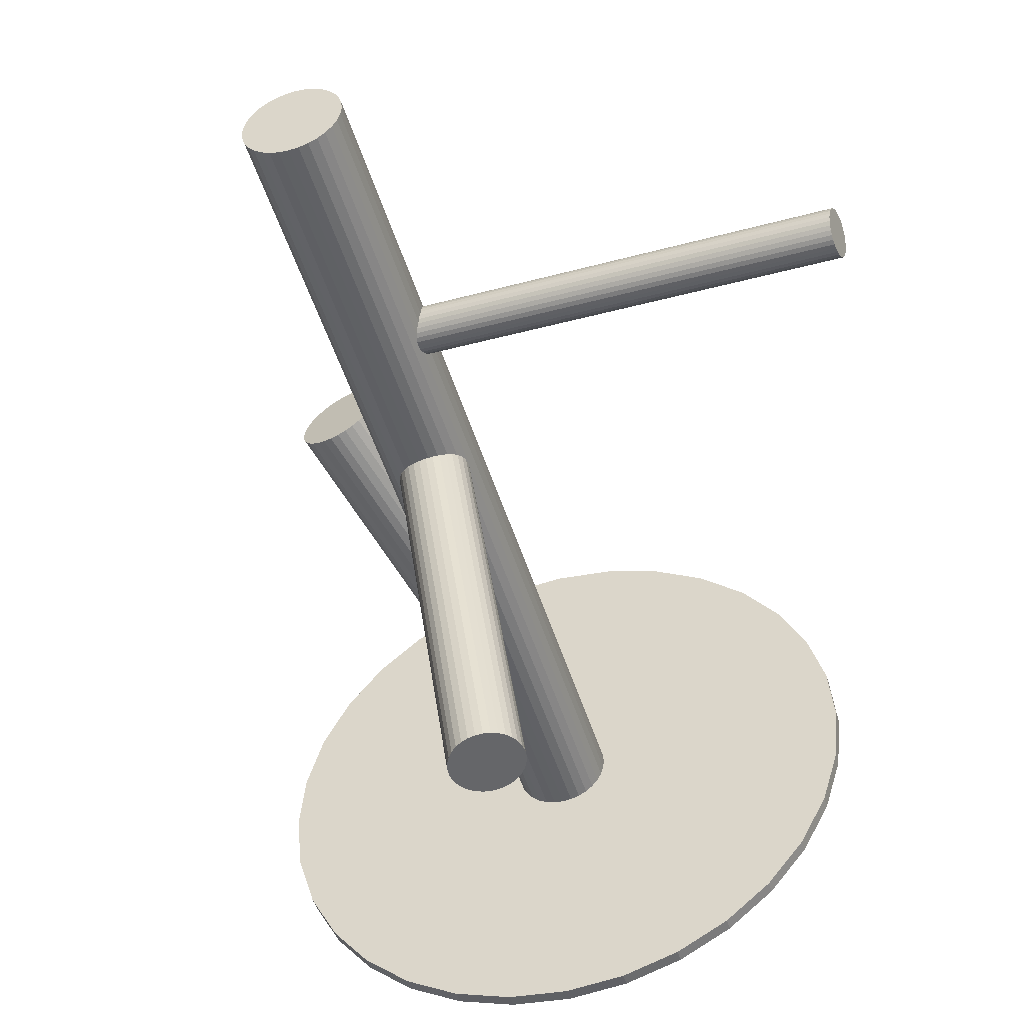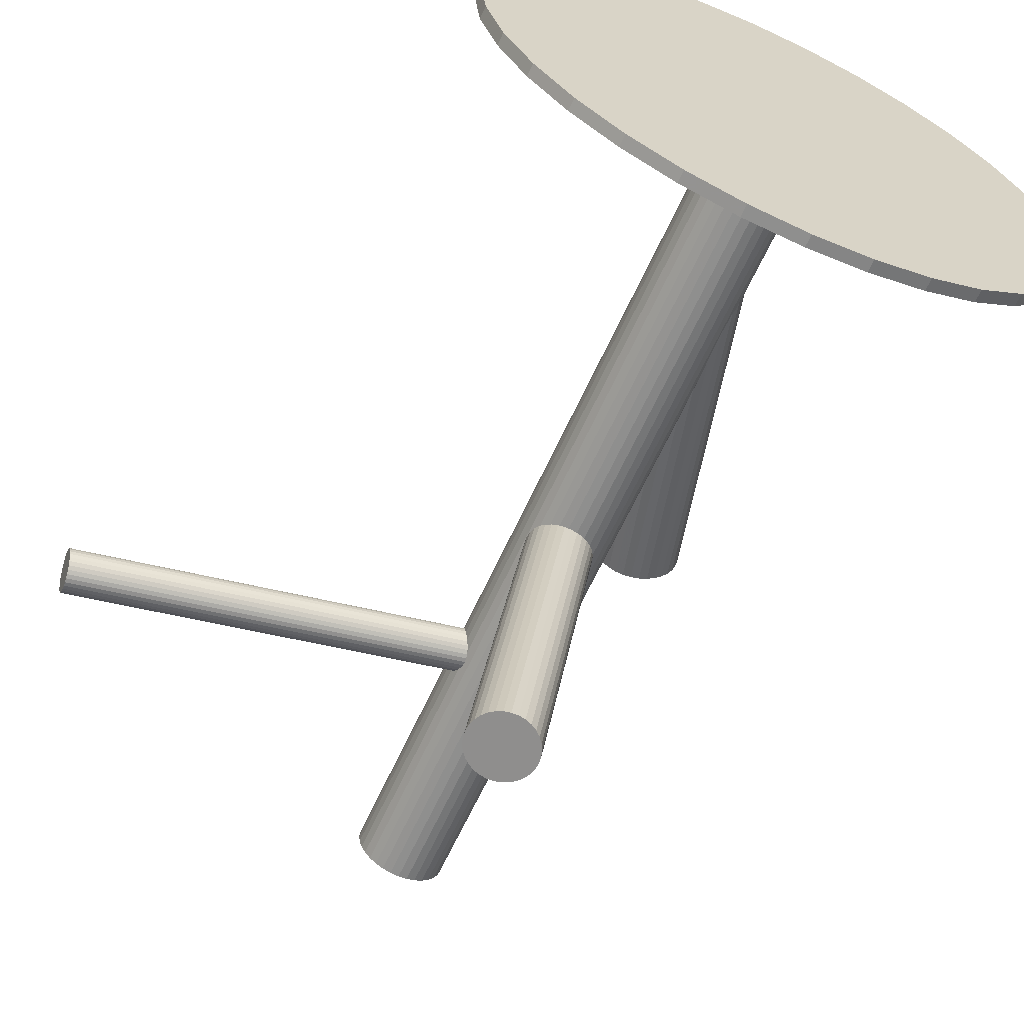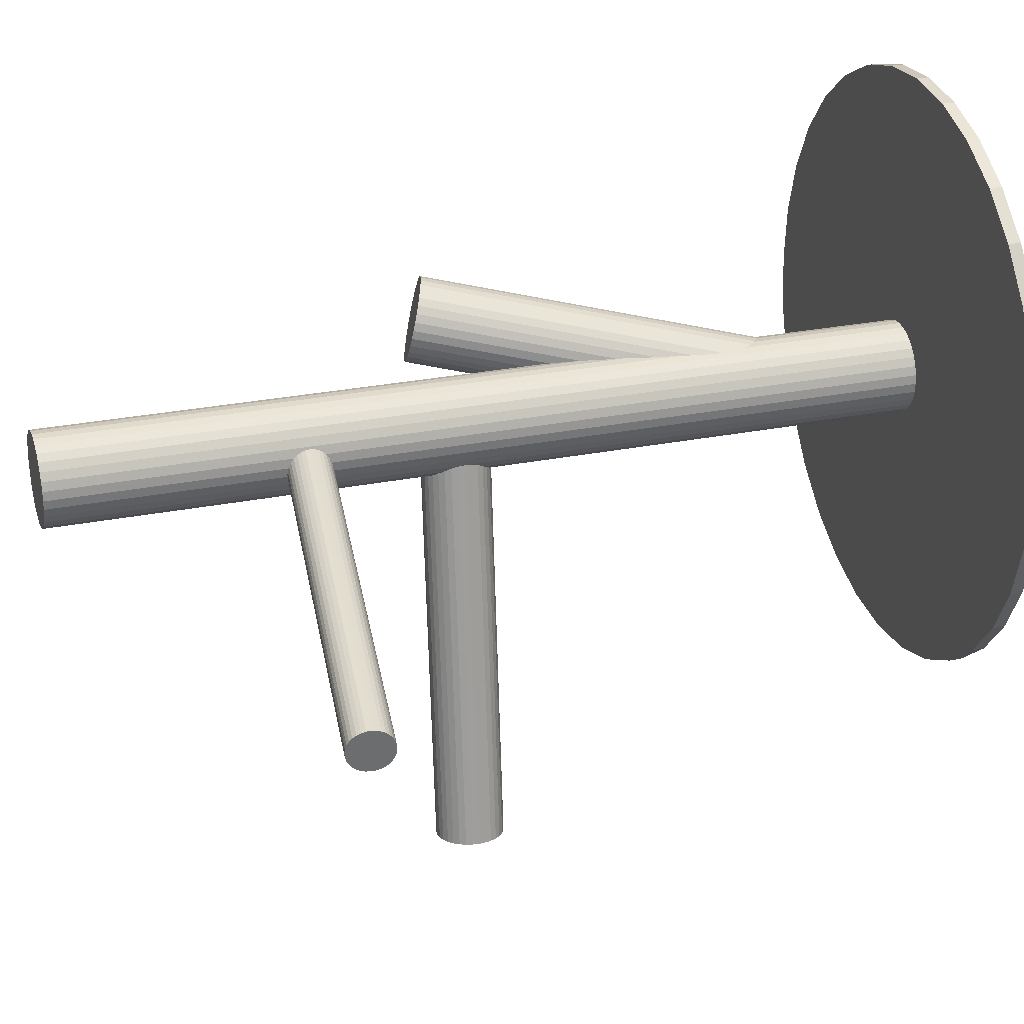
<metadata>
{"format":"obj","ext":"obj","renderer":"f3d","projection":"perspective","resolution":1024,"background":"white","views":[{"elev":-48.4,"azim":16.6,"up":"+Y"},{"elev":-63.6,"azim":155.6,"up":"+Y"},{"elev":27.5,"azim":72.9,"up":"+Y"}]}
</metadata>
<code>
v -0.02869 0.08533 -0.5
v -0.02869 0.08533 0.5
v -0.02869 0.06473 -0.5
v -0.02869 0.06473 0.5
v -0.1125 0.07021 0.01988
v -0.03252 -0.4148 0.07985
v -0.2144 0.1943 0.04334
v 0.4223 0.005887 0.2436
v -0.05114 0.1189 -0.5
v -0.05114 0.1189 0.5
v -0.05114 0.03114 -0.5
v -0.05114 0.03114 0.5
v -0.08482 0.05082 0.2147
v -0.07017 0.1268 -0.5
v -0.07017 0.1268 0.5
v -0.07017 0.02325 -0.5
v -0.07017 0.02325 0.5
v -0.07939 0.06515 0.1868
v -0.08394 0.07063 0.2342
v -0.08435 0.05026 0.2098
v -0.01363 0.411 -0.5
v -0.01363 0.411 -0.4857
v -0.01363 -0.261 -0.5
v -0.01363 -0.261 -0.4857
v -0.397 0.2061 -0.5
v -0.397 0.2061 -0.4857
v -0.397 -0.05607 -0.5
v -0.397 -0.05607 -0.4857
v 0.0104 -0.4095 0.01514
v -0.076 0.08843 0.1891
v -0.1183 0.06974 0.04909
v 0.02671 -0.4067 0.05509
v -0.04314 0.1124 -0.5
v -0.04314 0.1124 0.5
v -0.04314 0.0377 -0.5
v -0.04314 0.0377 0.5
v -0.1171 0.04351 -0.3289
v 0.2621 0.07503 -0.5
v 0.2621 0.07503 -0.4857
v 0.00362 -0.4096 0.08345
v 0.4208 0.01986 0.2762
v -0.07662 0.02807 -0.3145
v -0.1251 0.08697 -0.3406
v 0.4183 -0.003192 0.2666
v -0.2219 0.1274 0.05587
v -0.0757 0.09539 0.196
v -0.1292 0.09524 -0.5
v -0.1292 0.09524 0.5
v -0.1292 0.05483 -0.5
v -0.1292 0.05483 0.5
v 0.2044 -0.1153 -0.5
v 0.2044 -0.1153 -0.4857
v 0.2044 0.2654 -0.5
v 0.2044 0.2654 -0.4857
v -0.03545 0.0906 -0.3169
v 0.4157 -0.02625 0.2571
v -0.08792 0.0735 0.003329
v -0.08517 0.05782 0.2274
v -0.0858 0.0277 -0.3169
v -0.1814 0.1119 0.07027
v -0.003612 -0.4106 0.08566
v -0.09477 0.02915 -0.3197
v -0.05905 0.03415 -0.3111
v -0.2298 0.1708 0.04424
v -0.1402 0.1745 0.06785
v -0.08216 0.05419 0.196
v -0.0772 0.09941 0.2147
v -0.1906 0.1116 0.06785
v -0.09515 0.0725 0.005544
v -0.08243 0.08029 0.2342
v -0.1996 0.113 0.06509
v -0.02767 0.07503 -0.5
v -0.02767 0.07503 0.5
v -0.1182 0.06956 0.03391
v -0.1639 0.118 0.07373
v 0.4142 -0.01227 0.2897
v -0.0777 0.0746 0.1849
v -0.07582 0.09775 0.2003
v 0.02674 -0.4068 0.0399
v -0.1019 0.07237 0.07386
v -0.09334 0.1198 -0.3391
v -0.059 0.07769 0.00914
v -0.06759 0.03025 -0.3125
v 0.4181 0.01093 0.2874
v -0.08512 0.05231 0.2193
v 0.02094 -0.4073 0.06911
v -0.1981 0.2037 0.04572
v -0.08324 0.07547 0.2347
v 0.4175 -0.02102 0.249
v -0.04269 0.08051 0.04909
v -0.1333 0.07503 -0.5
v -0.1333 0.07503 0.5
v -0.07851 0.06977 0.1854
v 0.02101 -0.4078 0.02587
v 0.4139 -0.0274 0.2715
v -0.04669 -0.417 0.06239
v -0.04663 -0.4174 0.0326
v 0.02747 -0.4066 0.04749
v 0.4194 -0.01307 0.2436
v -0.08374 0.05065 0.2049
v 0.4144 -0.02796 0.2666
v -0.06578 0.07757 0.07745
v 0.003744 -0.4105 0.01154
v -0.07878 0.09587 0.2237
v 0.4227 0.01021 0.2459
v 0.4148 -0.007598 0.2911
v -0.1724 0.1141 0.07226
v -0.01113 -0.4117 0.08641
v -0.1019 0.1159 -0.3406
v -0.06616 0.1209 -0.3319
v -0.00348 -0.4115 0.009325
v -0.07514 0.1224 -0.3347
v -0.07576 0.09224 0.1922
v -0.07302 0.07656 0.07967
v -0.03826 -0.4163 0.01998
v -0.1255 0.05946 -0.3347
v -0.3653 -0.1153 -0.5
v -0.3653 -0.1153 -0.4857
v -0.3653 0.2654 -0.5
v -0.3653 0.2654 -0.4857
v -0.2067 0.1998 0.04424
v -0.03169 0.09524 -0.5
v -0.03169 0.09524 0.5
v -0.03169 0.05483 -0.5
v -0.03169 0.05483 0.5
v -0.08524 0.05468 0.2237
v -0.03588 0.0631 -0.3111
v -0.03241 -0.4156 0.01514
v -0.08431 0.122 -0.3371
v -0.171 0.2048 0.05288
v 0.423 0.01716 0.2528
v -0.1799 0.2062 0.05012
v -0.423 0.07503 -0.5
v -0.423 0.07503 -0.4857
v -0.03836 -0.4157 0.07501
v 0.4136 -0.0204 0.2843
v -0.2303 0.1433 0.05012
v -0.04381 0.1066 -0.3227
v -0.1178 0.1124 -0.5
v -0.1178 0.1124 0.5
v -0.1178 0.0377 -0.5
v -0.1178 0.0377 0.5
v -0.1407 0.147 0.07373
v -0.01106 -0.4121 0.04749
v -0.1891 0.2059 0.0477
v -0.04266 0.08033 0.03391
v -0.08493 0.06163 0.2305
v 0.01623 -0.4086 0.01998
v 0.4166 -0.02403 0.2528
v 0.236 0.2061 -0.5
v 0.236 0.2061 -0.4857
v 0.236 -0.05607 -0.5
v 0.236 -0.05607 -0.4857
v -0.1473 0.411 -0.5
v -0.1473 0.411 -0.4857
v -0.1473 -0.261 -0.5
v -0.1473 -0.261 -0.4857
v -0.07658 0.09981 0.2098
v 0.4215 0.02119 0.2715
v -0.07699 0.07944 0.1854
v -0.08154 0.08491 0.2328
v -0.09077 0.1268 -0.5
v -0.09077 0.1268 0.5
v -0.09077 0.02325 -0.5
v -0.09077 0.02325 0.5
v -0.07612 0.09925 0.2049
v -0.1486 0.1904 0.0621
v 0.4163 0.002068 0.2911
v -0.1098 0.1189 -0.5
v -0.1098 0.1189 0.5
v -0.1098 0.03114 -0.5
v -0.1098 0.03114 0.5
v -0.04847 0.07986 0.06312
v 0.421 -0.003626 0.2417
v 0.4229 0.01953 0.2571
v -0.1322 0.08533 -0.5
v -0.1322 0.08533 0.5
v -0.1322 0.06473 -0.5
v -0.1322 0.06473 0.5
v 0.01029 -0.4087 0.07985
v -0.2116 -0.2415 -0.5
v -0.2116 -0.2415 -0.4857
v -0.2116 0.3915 -0.5
v -0.2116 0.3915 -0.4857
v -0.07968 0.09286 0.2274
v -0.08032 0.06091 0.1891
v 0.01613 -0.4079 0.07501
v -0.04839 0.07934 0.01988
v -0.04194 0.08052 0.0415
v -0.05134 0.03962 -0.3102
v -0.01865 -0.4127 0.08566
v -0.1161 0.07014 0.05639
v -0.116 0.06978 0.02661
v -0.06566 0.0767 0.005544
v -0.011 -0.4126 0.008577
v -0.1214 0.09569 -0.3415
v -0.0338 0.08157 -0.3145
v -0.06026 0.02626 -0.5
v -0.06026 0.02626 0.5
v -0.06026 0.1238 -0.5
v -0.06026 0.1238 0.5
v -0.07642 0.08411 0.1868
v -0.08053 0.0755 0.08041
v 0.4136 -0.02591 0.2762
v -0.2708 0.3599 -0.5
v -0.2708 0.3599 -0.4857
v -0.2708 -0.2098 -0.5
v -0.2708 -0.2098 -0.4857
v -0.04959 -0.4176 0.04749
v 0.4155 -0.002757 0.2916
v -0.02587 -0.4138 0.08345
v -0.05774 0.1177 -0.3289
v -0.1561 0.1235 0.07464
v -0.07288 0.07564 0.003329
v 0.02451 -0.4069 0.06239
v 0.02456 -0.4072 0.0326
v 0.4202 -0.008451 0.2422
v -0.04314 -0.4164 0.06911
v -0.1077 0.07082 0.01398
v -0.03395 0.07228 -0.3125
v -0.04306 -0.417 0.02587
v -0.2262 0.1796 0.04334
v 0.415 -0.02757 0.2618
v -0.1018 0.07159 0.00914
v -0.1386 0.1654 0.07027
v 0.42 0.01765 0.2805
v -0.1162 0.1036 -0.3418
v -0.1221 0.05102 -0.3319
v -0.03657 0.1044 -0.5
v -0.03657 0.1044 0.5
v -0.03657 0.0457 -0.5
v -0.03657 0.0457 0.5
v -0.1625 0.2016 0.05587
v 0.1618 0.3173 -0.5
v 0.1618 0.3173 -0.4857
v 0.1618 -0.1672 -0.5
v 0.1618 -0.1672 -0.4857
v 0.2555 0.1419 -0.5
v 0.2555 0.1419 -0.4857
v 0.2555 0.008199 -0.5
v 0.2555 0.008199 -0.4857
v -0.1107 0.03721 -0.3258
v 0.423 0.01402 0.249
v -0.1078 0.07148 0.06902
v -0.07794 0.09809 0.2193
v -0.1387 0.1562 0.07226
v 0.4135 -0.02355 0.2805
v -0.08047 0.4176 -0.5
v -0.08047 0.4176 -0.4857
v -0.08047 0.1278 -0.5
v -0.08047 0.1278 0.5
v -0.08047 0.02224 -0.5
v -0.08047 0.02224 0.5
v -0.08047 -0.2675 -0.5
v -0.08047 -0.2675 -0.4857
v -0.08047 0.07503 0.0415
v -0.08047 0.07503 0.2098
v -0.08047 0.07503 -0.5
v -0.08047 0.07503 0.5
v -0.08047 0.07503 -0.4857
v -0.08047 0.07503 -0.3258
v -0.221 0.1875 0.04303
v -0.04887 -0.4174 0.05509
v -0.083 0.05198 0.2003
v -0.2269 0.1349 0.05288
v -0.2155 0.1211 0.05899
v -0.05317 0.07858 0.01398
v -0.05019 0.1129 -0.3258
v -0.4165 0.1419 -0.5
v -0.4165 0.1419 -0.4857
v -0.4165 0.008199 -0.5
v -0.4165 0.008199 -0.4857
v -0.3227 0.3173 -0.5
v -0.3227 0.3173 -0.4857
v -0.3227 -0.1672 -0.5
v -0.3227 -0.1672 -0.4857
v -0.1244 0.1044 -0.5
v -0.1244 0.1044 0.5
v -0.1244 0.0457 -0.5
v -0.1244 0.0457 0.5
v -0.1853 0.1589 0.05899
v -0.03883 0.09904 -0.3197
v -0.04475 0.04645 -0.3099
v -0.05912 0.07847 0.07386
v -0.127 0.07778 -0.3391
v -0.05327 0.07925 0.06902
v -0.01851 -0.4137 0.009325
v 0.4222 0.02158 0.2666
v 0.4138 -0.01659 0.2874
v 0.4218 0.001215 0.2422
v 0.4172 0.00669 0.2897
v -0.155 0.1967 0.05899
v 0.4226 0.02102 0.2618
v -0.08805 0.07442 0.07967
v -0.08451 0.06595 0.2328
v -0.1032 0.03236 -0.3227
v -0.1271 0.0685 -0.3371
v 0.1099 0.3599 -0.5
v 0.1099 0.3599 -0.4857
v 0.1099 -0.2098 -0.5
v 0.1099 -0.2098 -0.4857
v -0.03953 0.05438 -0.3102
v -0.1436 0.1829 0.06509
v -0.0804 0.07456 0.002581
v -0.1007 0.02626 -0.5
v -0.1007 0.02626 0.5
v -0.1007 0.1238 -0.5
v -0.1007 0.1238 0.5
v -0.1495 0.1303 0.07494
v -0.2318 0.1617 0.04572
v 0.4191 0.01463 0.2843
v 0.4184 -0.01732 0.2459
v -0.119 0.06954 0.0415
v -0.09527 0.07337 0.07745
v -0.02575 -0.4147 0.01154
v -0.208 0.1162 0.0621
v -0.04489 0.08028 0.05639
v -0.04484 0.07992 0.02661
v -0.1096 0.1104 -0.3415
v -0.1125 0.07073 0.06312
v -0.04884 -0.4176 0.0399
v -0.2319 0.1524 0.0477
v -0.1443 0.1382 0.07464
v -0.08061 0.08916 0.2305
v -0.08125 0.05721 0.1922
v 0.05063 -0.2415 -0.5
v 0.05063 -0.2415 -0.4857
v 0.05063 0.3915 -0.5
v 0.05063 0.3915 -0.4857
f 72 258 1
f 72 1 73
f 73 1 2
f 73 2 259
f 1 258 122
f 1 122 2
f 2 122 123
f 2 123 259
f 122 258 229
f 122 229 123
f 123 229 230
f 123 230 259
f 229 258 33
f 229 33 230
f 230 33 34
f 230 34 259
f 33 258 9
f 33 9 34
f 34 9 10
f 34 10 259
f 9 258 200
f 9 200 10
f 10 200 201
f 10 201 259
f 200 258 14
f 200 14 201
f 201 14 15
f 201 15 259
f 14 258 250
f 14 250 15
f 15 250 251
f 15 251 259
f 250 258 162
f 250 162 251
f 251 162 163
f 251 163 259
f 162 258 307
f 162 307 163
f 163 307 308
f 163 308 259
f 307 258 169
f 307 169 308
f 308 169 170
f 308 170 259
f 169 258 139
f 169 139 170
f 170 139 140
f 170 140 259
f 139 258 277
f 139 277 140
f 140 277 278
f 140 278 259
f 277 258 47
f 277 47 278
f 278 47 48
f 278 48 259
f 47 258 176
f 47 176 48
f 48 176 177
f 48 177 259
f 176 258 91
f 176 91 177
f 177 91 92
f 177 92 259
f 91 258 178
f 91 178 92
f 92 178 179
f 92 179 259
f 178 258 49
f 178 49 179
f 179 49 50
f 179 50 259
f 49 258 279
f 49 279 50
f 50 279 280
f 50 280 259
f 279 258 141
f 279 141 280
f 280 141 142
f 280 142 259
f 141 258 171
f 141 171 142
f 142 171 172
f 142 172 259
f 171 258 305
f 171 305 172
f 172 305 306
f 172 306 259
f 305 258 164
f 305 164 306
f 306 164 165
f 306 165 259
f 164 258 252
f 164 252 165
f 165 252 253
f 165 253 259
f 252 258 16
f 252 16 253
f 253 16 17
f 253 17 259
f 16 258 198
f 16 198 17
f 17 198 199
f 17 199 259
f 198 258 11
f 198 11 199
f 199 11 12
f 199 12 259
f 11 258 35
f 11 35 12
f 12 35 36
f 12 36 259
f 35 258 231
f 35 231 36
f 36 231 232
f 36 232 259
f 231 258 124
f 231 124 232
f 232 124 125
f 232 125 259
f 124 258 3
f 124 3 125
f 125 3 4
f 125 4 259
f 3 258 72
f 3 72 4
f 4 72 73
f 4 73 259
f 158 257 67
f 158 67 288
f 288 67 159
f 288 159 44
f 67 257 245
f 67 245 159
f 159 245 41
f 159 41 44
f 245 257 104
f 245 104 41
f 41 104 226
f 41 226 44
f 104 257 185
f 104 185 226
f 226 185 311
f 226 311 44
f 185 257 324
f 185 324 311
f 311 324 84
f 311 84 44
f 324 257 161
f 324 161 84
f 84 161 291
f 84 291 44
f 161 257 70
f 161 70 291
f 291 70 168
f 291 168 44
f 70 257 88
f 70 88 168
f 168 88 210
f 168 210 44
f 88 257 19
f 88 19 210
f 210 19 106
f 210 106 44
f 19 257 295
f 19 295 106
f 106 295 76
f 106 76 44
f 295 257 147
f 295 147 76
f 76 147 289
f 76 289 44
f 147 257 58
f 147 58 289
f 289 58 136
f 289 136 44
f 58 257 126
f 58 126 136
f 136 126 247
f 136 247 44
f 126 257 85
f 126 85 247
f 247 85 204
f 247 204 44
f 85 257 13
f 85 13 204
f 204 13 95
f 204 95 44
f 13 257 20
f 13 20 95
f 95 20 101
f 95 101 44
f 20 257 100
f 20 100 101
f 101 100 223
f 101 223 44
f 100 257 264
f 100 264 223
f 223 264 56
f 223 56 44
f 264 257 66
f 264 66 56
f 56 66 149
f 56 149 44
f 66 257 325
f 66 325 149
f 149 325 89
f 149 89 44
f 325 257 186
f 325 186 89
f 89 186 312
f 89 312 44
f 186 257 18
f 186 18 312
f 312 18 99
f 312 99 44
f 18 257 93
f 18 93 99
f 99 93 217
f 99 217 44
f 93 257 77
f 93 77 217
f 217 77 174
f 217 174 44
f 77 257 160
f 77 160 174
f 174 160 290
f 174 290 44
f 160 257 202
f 160 202 290
f 290 202 8
f 290 8 44
f 202 257 30
f 202 30 8
f 8 30 105
f 8 105 44
f 30 257 113
f 30 113 105
f 105 113 243
f 105 243 44
f 113 257 46
f 113 46 243
f 243 46 131
f 243 131 44
f 46 257 78
f 46 78 131
f 131 78 175
f 131 175 44
f 78 257 166
f 78 166 175
f 175 166 293
f 175 293 44
f 166 257 158
f 166 158 293
f 293 158 288
f 293 288 44
f 189 256 90
f 189 90 98
f 98 90 32
f 98 32 144
f 90 256 317
f 90 317 32
f 32 317 215
f 32 215 144
f 317 256 173
f 317 173 215
f 215 173 86
f 215 86 144
f 173 256 286
f 173 286 86
f 86 286 187
f 86 187 144
f 286 256 284
f 286 284 187
f 187 284 180
f 187 180 144
f 284 256 102
f 284 102 180
f 180 102 40
f 180 40 144
f 102 256 114
f 102 114 40
f 40 114 61
f 40 61 144
f 114 256 203
f 114 203 61
f 61 203 108
f 61 108 144
f 203 256 294
f 203 294 108
f 108 294 191
f 108 191 144
f 294 256 314
f 294 314 191
f 191 314 211
f 191 211 144
f 314 256 80
f 314 80 211
f 211 80 6
f 211 6 144
f 80 256 244
f 80 244 6
f 6 244 135
f 6 135 144
f 244 256 320
f 244 320 135
f 135 320 218
f 135 218 144
f 320 256 192
f 320 192 218
f 218 192 96
f 218 96 144
f 192 256 31
f 192 31 96
f 96 31 263
f 96 263 144
f 31 256 313
f 31 313 263
f 263 313 209
f 263 209 144
f 313 256 74
f 313 74 209
f 209 74 321
f 209 321 144
f 74 256 193
f 74 193 321
f 321 193 97
f 321 97 144
f 193 256 5
f 193 5 97
f 97 5 221
f 97 221 144
f 5 256 219
f 5 219 221
f 221 219 115
f 221 115 144
f 219 256 224
f 219 224 115
f 115 224 128
f 115 128 144
f 224 256 69
f 224 69 128
f 128 69 315
f 128 315 144
f 69 256 57
f 69 57 315
f 315 57 287
f 315 287 144
f 57 256 304
f 57 304 287
f 287 304 195
f 287 195 144
f 304 256 214
f 304 214 195
f 195 214 111
f 195 111 144
f 214 256 194
f 214 194 111
f 111 194 103
f 111 103 144
f 194 256 82
f 194 82 103
f 103 82 29
f 103 29 144
f 82 256 267
f 82 267 29
f 29 267 148
f 29 148 144
f 267 256 188
f 267 188 148
f 148 188 94
f 148 94 144
f 188 256 318
f 188 318 94
f 94 318 216
f 94 216 144
f 318 256 146
f 318 146 216
f 216 146 79
f 216 79 144
f 146 256 189
f 146 189 79
f 79 189 98
f 79 98 144
f 242 261 296
f 242 296 266
f 266 296 316
f 266 316 281
f 296 261 62
f 296 62 316
f 316 62 71
f 316 71 281
f 62 261 59
f 62 59 71
f 71 59 68
f 71 68 281
f 59 261 42
f 59 42 68
f 68 42 60
f 68 60 281
f 42 261 83
f 42 83 60
f 60 83 107
f 60 107 281
f 83 261 63
f 83 63 107
f 107 63 75
f 107 75 281
f 63 261 190
f 63 190 75
f 75 190 213
f 75 213 281
f 190 261 283
f 190 283 213
f 213 283 309
f 213 309 281
f 283 261 302
f 283 302 309
f 309 302 323
f 309 323 281
f 302 261 127
f 302 127 323
f 323 127 143
f 323 143 281
f 127 261 220
f 127 220 143
f 143 220 246
f 143 246 281
f 220 261 197
f 220 197 246
f 246 197 225
f 246 225 281
f 197 261 55
f 197 55 225
f 225 55 65
f 225 65 281
f 55 261 282
f 55 282 65
f 65 282 303
f 65 303 281
f 282 261 138
f 282 138 303
f 303 138 167
f 303 167 281
f 138 261 268
f 138 268 167
f 167 268 292
f 167 292 281
f 268 261 212
f 268 212 292
f 292 212 233
f 292 233 281
f 212 261 110
f 212 110 233
f 233 110 130
f 233 130 281
f 110 261 112
f 110 112 130
f 130 112 132
f 130 132 281
f 112 261 129
f 112 129 132
f 132 129 145
f 132 145 281
f 129 261 81
f 129 81 145
f 145 81 87
f 145 87 281
f 81 261 109
f 81 109 87
f 87 109 121
f 87 121 281
f 109 261 319
f 109 319 121
f 121 319 7
f 121 7 281
f 319 261 227
f 319 227 7
f 7 227 262
f 7 262 281
f 227 261 196
f 227 196 262
f 262 196 222
f 262 222 281
f 196 261 43
f 196 43 222
f 222 43 64
f 222 64 281
f 43 261 285
f 43 285 64
f 64 285 310
f 64 310 281
f 285 261 297
f 285 297 310
f 310 297 322
f 310 322 281
f 297 261 116
f 297 116 322
f 322 116 137
f 322 137 281
f 116 261 228
f 116 228 137
f 137 228 265
f 137 265 281
f 228 261 37
f 228 37 265
f 265 37 45
f 265 45 281
f 37 261 242
f 37 242 45
f 45 242 266
f 45 266 281
f 38 258 238
f 38 238 39
f 39 238 239
f 39 239 260
f 238 258 150
f 238 150 239
f 239 150 151
f 239 151 260
f 150 258 53
f 150 53 151
f 151 53 54
f 151 54 260
f 53 258 234
f 53 234 54
f 54 234 235
f 54 235 260
f 234 258 298
f 234 298 235
f 235 298 299
f 235 299 260
f 298 258 328
f 298 328 299
f 299 328 329
f 299 329 260
f 328 258 21
f 328 21 329
f 329 21 22
f 329 22 260
f 21 258 248
f 21 248 22
f 22 248 249
f 22 249 260
f 248 258 154
f 248 154 249
f 249 154 155
f 249 155 260
f 154 258 183
f 154 183 155
f 155 183 184
f 155 184 260
f 183 258 205
f 183 205 184
f 184 205 206
f 184 206 260
f 205 258 273
f 205 273 206
f 206 273 274
f 206 274 260
f 273 258 119
f 273 119 274
f 274 119 120
f 274 120 260
f 119 258 25
f 119 25 120
f 120 25 26
f 120 26 260
f 25 258 269
f 25 269 26
f 26 269 270
f 26 270 260
f 269 258 133
f 269 133 270
f 270 133 134
f 270 134 260
f 133 258 271
f 133 271 134
f 134 271 272
f 134 272 260
f 271 258 27
f 271 27 272
f 272 27 28
f 272 28 260
f 27 258 117
f 27 117 28
f 28 117 118
f 28 118 260
f 117 258 275
f 117 275 118
f 118 275 276
f 118 276 260
f 275 258 207
f 275 207 276
f 276 207 208
f 276 208 260
f 207 258 181
f 207 181 208
f 208 181 182
f 208 182 260
f 181 258 156
f 181 156 182
f 182 156 157
f 182 157 260
f 156 258 254
f 156 254 157
f 157 254 255
f 157 255 260
f 254 258 23
f 254 23 255
f 255 23 24
f 255 24 260
f 23 258 326
f 23 326 24
f 24 326 327
f 24 327 260
f 326 258 300
f 326 300 327
f 327 300 301
f 327 301 260
f 300 258 236
f 300 236 301
f 301 236 237
f 301 237 260
f 236 258 51
f 236 51 237
f 237 51 52
f 237 52 260
f 51 258 152
f 51 152 52
f 52 152 153
f 52 153 260
f 152 258 240
f 152 240 153
f 153 240 241
f 153 241 260
f 240 258 38
f 240 38 241
f 241 38 39
f 241 39 260

</code>
